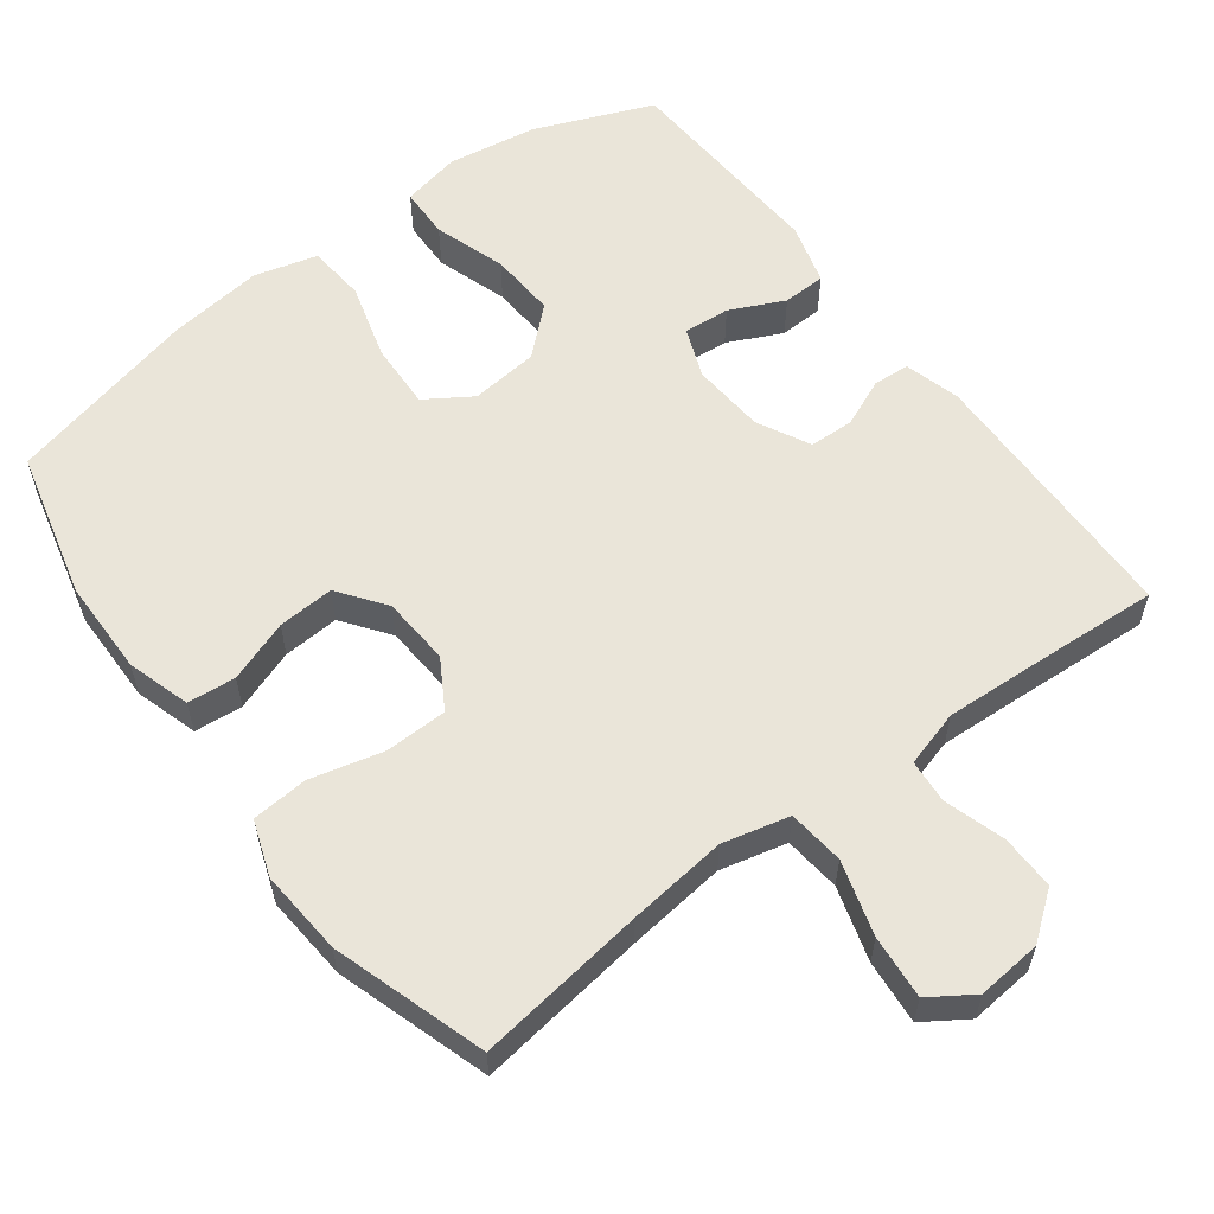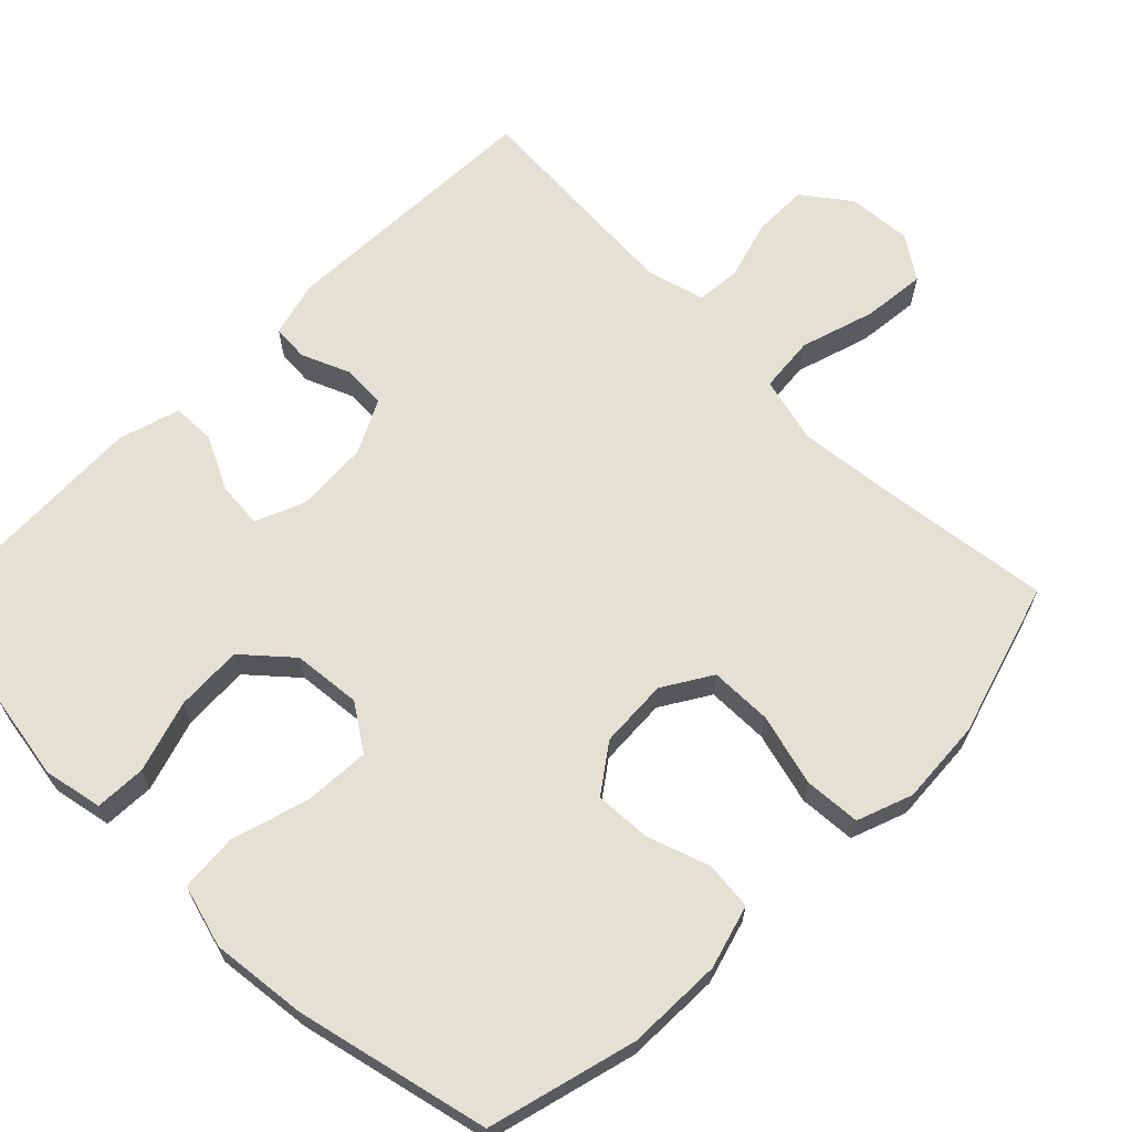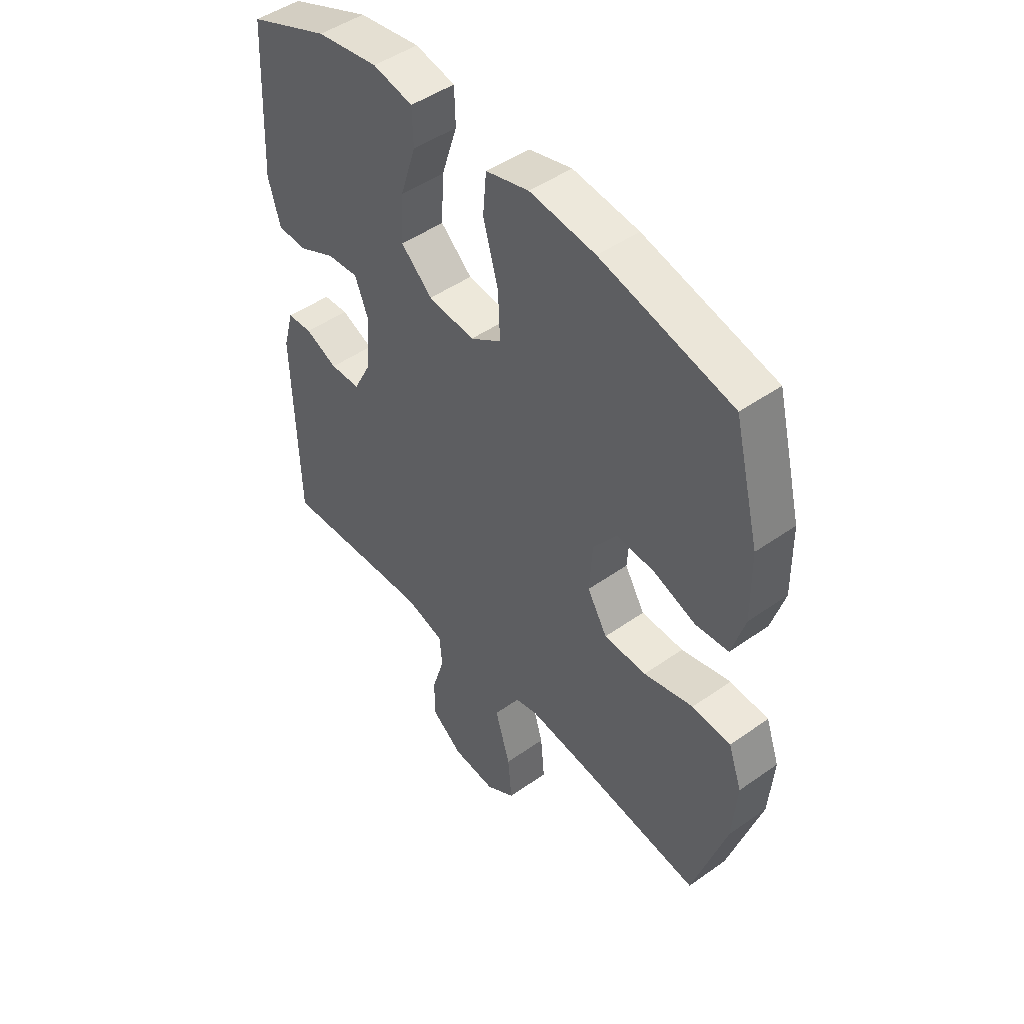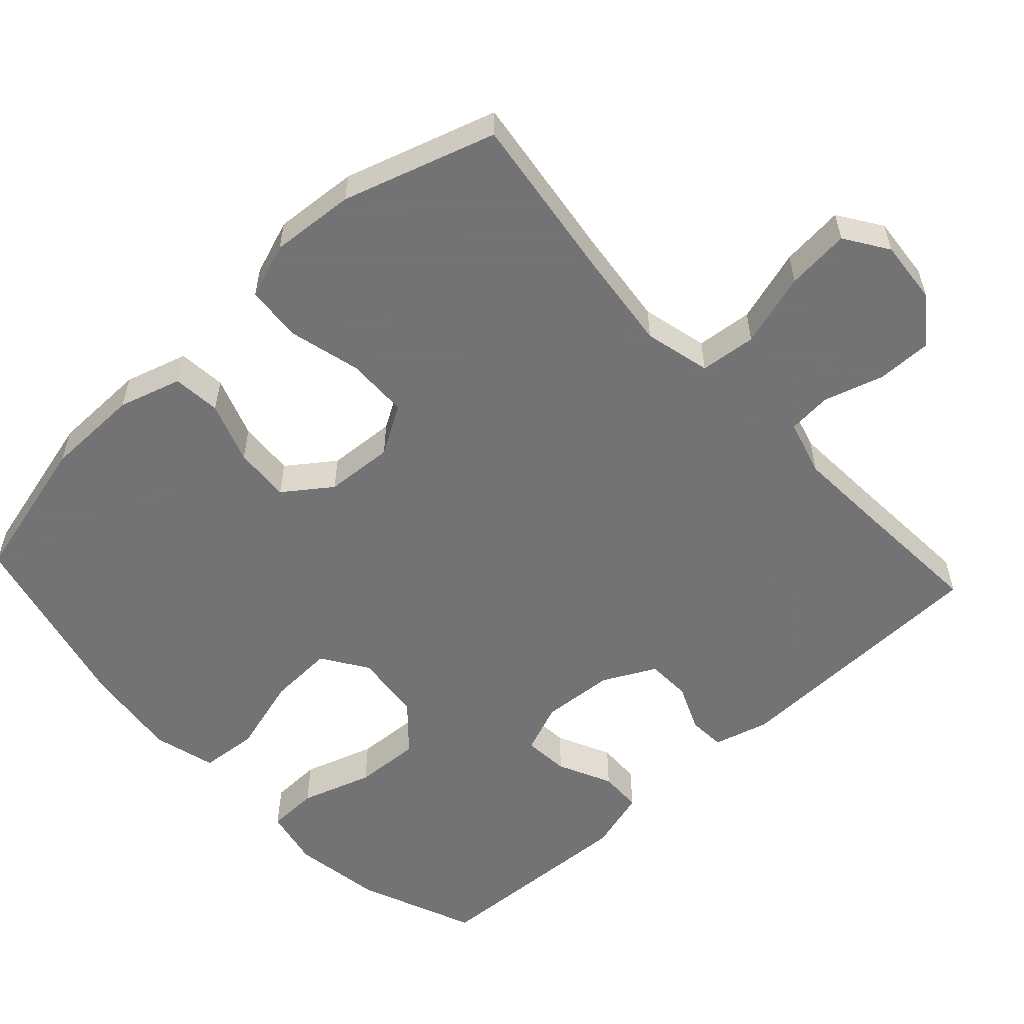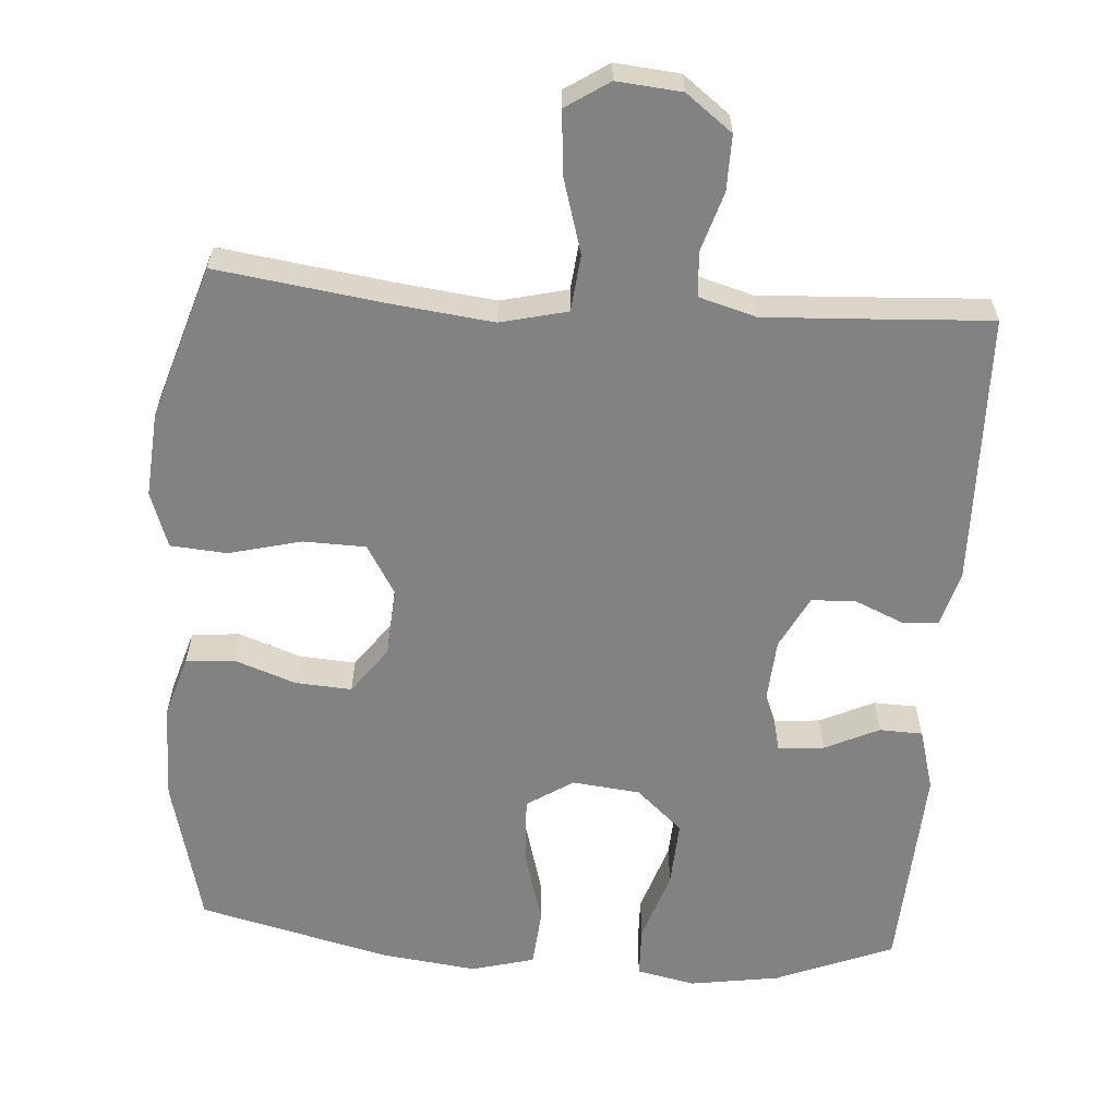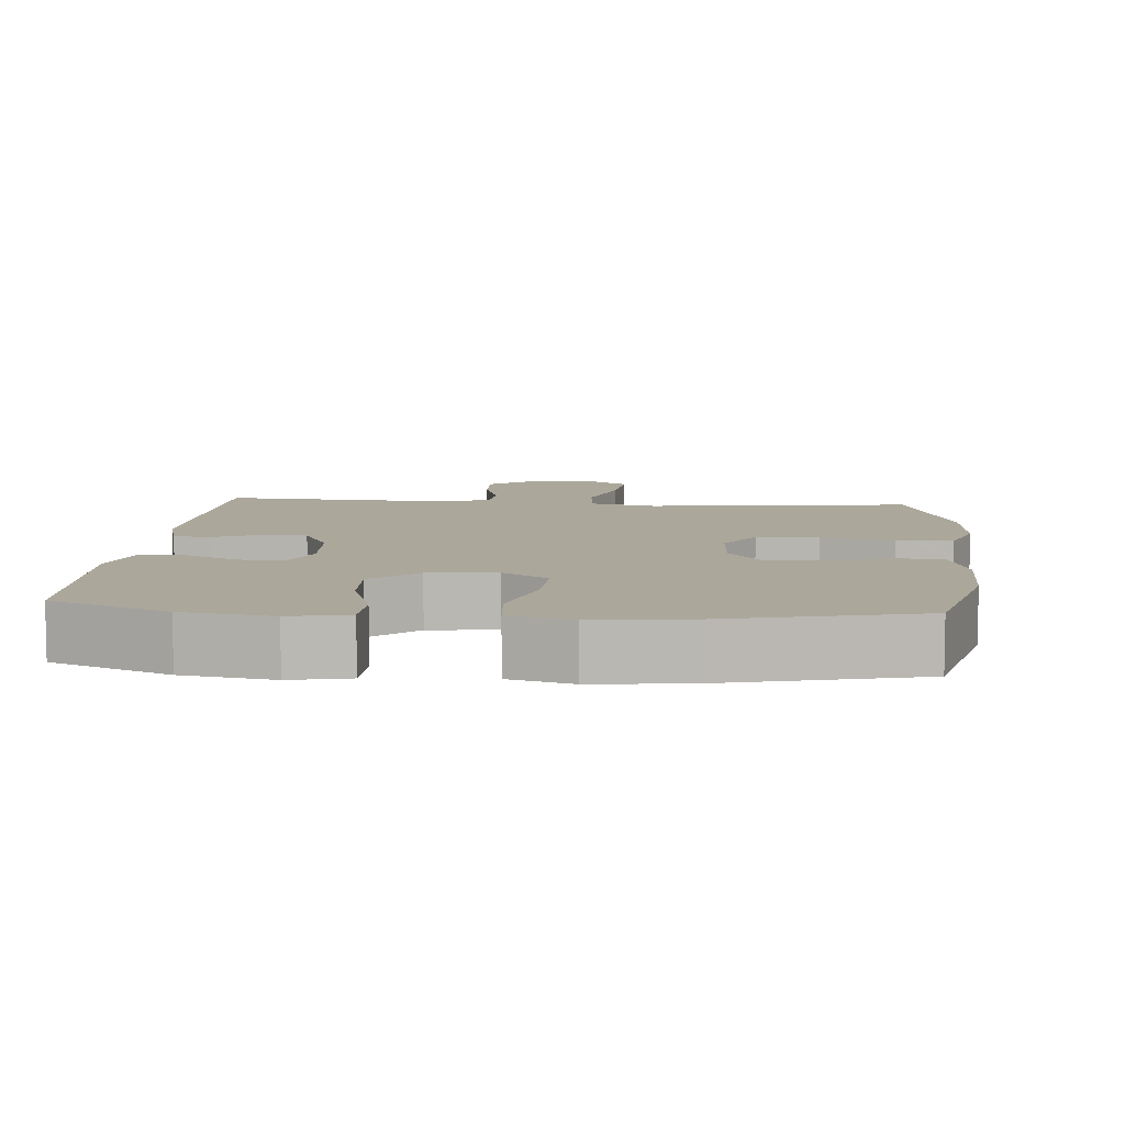
<metadata>
{"format":"obj","ext":"obj","renderer":"f3d","projection":"perspective","resolution":1024,"background":"white","views":[{"elev":58.2,"azim":143.1,"up":"+Y"},{"elev":65.6,"azim":45.4,"up":"+Y"},{"elev":47.4,"azim":51.4,"up":"+Z"},{"elev":-56.0,"azim":132.8,"up":"+Y"},{"elev":-60.8,"azim":175.9,"up":"+Y"},{"elev":8.1,"azim":5.0,"up":"+Y"}]}
</metadata>
<code>
v -0.5 0.07 -0.5
v -0.509 0.07 -0.13
v -0.488 0.07 -0.054
v -0.438 0.07 -0.051
v -0.373 0.07 -0.079
v -0.312 0.07 -0.077
v -0.275 0.07 -0.005
v -0.268 0.07 0.095
v -0.295 0.07 0.163
v -0.358 0.07 0.158
v -0.432 0.07 0.123
v -0.491 0.07 0.125
v -0.515 0.07 0.209
v -0.5 0.07 0.5
v -0.339 0.07 0.565
v -0.216 0.07 0.584
v -0.136 0.07 0.567
v -0.134 0.07 0.497
v -0.166 0.07 0.399
v -0.171 0.07 0.308
v -0.108 0.07 0.251
v -0.015 0.07 0.241
v 0.048 0.07 0.282
v 0.044 0.07 0.372
v 0.014 0.07 0.478
v 0.021 0.07 0.557
v 0.107 0.07 0.58
v 0.238 0.07 0.564
v 0.5 0.07 0.5
v 0.551 0.07 0.297
v 0.553 0.07 0.166
v 0.527 0.07 0.08
v 0.461 0.07 0.074
v 0.377 0.07 0.104
v 0.3 0.07 0.109
v 0.253 0.07 0.045
v 0.247 0.07 -0.049
v 0.287 0.07 -0.116
v 0.372 0.07 -0.118
v 0.471 0.07 -0.093
v 0.548 0.07 -0.099
v 0.575 0.07 -0.175
v 0.566 0.07 -0.291
v 0.5 0.07 -0.5
v 0.269 0.07 -0.468
v 0.133 0.07 -0.452
v 0.042 0.07 -0.474
v 0.034 0.07 -0.551
v 0.064 0.07 -0.652
v 0.072 0.07 -0.739
v 0.013 0.07 -0.778
v -0.075 0.07 -0.77
v -0.138 0.07 -0.722
v -0.137 0.07 -0.647
v -0.112 0.07 -0.565
v -0.117 0.07 -0.505
v -0.194 0.07 -0.483
v -0.31 0.07 -0.489
v -0.5 0 -0.5
v -0.509 0 -0.13
v -0.488 0 -0.054
v -0.438 0 -0.051
v -0.373 0 -0.079
v -0.312 0 -0.077
v -0.275 0 -0.005
v -0.268 0 0.095
v -0.295 0 0.163
v -0.358 0 0.158
v -0.432 0 0.123
v -0.491 0 0.125
v -0.515 0 0.209
v -0.5 0 0.5
v -0.339 0 0.565
v -0.216 0 0.584
v -0.136 0 0.567
v -0.134 0 0.497
v -0.166 0 0.399
v -0.171 0 0.308
v -0.108 0 0.251
v -0.015 0 0.241
v 0.048 0 0.282
v 0.044 0 0.372
v 0.014 0 0.478
v 0.021 0 0.557
v 0.107 0 0.58
v 0.238 0 0.564
v 0.5 0 0.5
v 0.551 0 0.297
v 0.553 0 0.166
v 0.527 0 0.08
v 0.461 0 0.074
v 0.377 0 0.104
v 0.3 0 0.109
v 0.253 0 0.045
v 0.247 0 -0.049
v 0.287 0 -0.116
v 0.372 0 -0.118
v 0.471 0 -0.093
v 0.548 0 -0.099
v 0.575 0 -0.175
v 0.566 0 -0.291
v 0.5 0 -0.5
v 0.269 0 -0.468
v 0.133 0 -0.452
v 0.042 0 -0.474
v 0.034 0 -0.551
v 0.064 0 -0.652
v 0.072 0 -0.739
v 0.013 0 -0.778
v -0.075 0 -0.77
v -0.138 0 -0.722
v -0.137 0 -0.647
v -0.112 0 -0.565
v -0.117 0 -0.505
v -0.194 0 -0.483
v -0.31 0 -0.489
f 53 54 55
f 52 53 55
f 51 52 55
f 50 51 55
f 49 50 55
f 48 49 55
f 47 48 55 56
f 46 47 56 57
f 43 44 45
f 42 43 45
f 41 42 45
f 40 41 45
f 39 40 45
f 38 39 45 46
f 46 57 58
f 38 46 58
f 37 38 58
f 32 33 34
f 31 32 34
f 30 31 34
f 29 30 34
f 28 29 34
f 27 28 34
f 26 27 34
f 25 26 34
f 24 25 34
f 23 24 34 35
f 22 23 35 36
f 17 18 19
f 16 17 19
f 15 16 19
f 14 15 19
f 13 14 19
f 12 13 19
f 11 12 19
f 10 11 19
f 9 10 19 20
f 8 9 20 21
f 3 4 5
f 2 3 5
f 1 2 5
f 58 1 5
f 58 5 6
f 37 58 6 7
f 22 36 37
f 21 22 37
f 8 21 37
f 7 8 37
f 113 112 111
f 113 111 110
f 113 110 109
f 113 109 108
f 113 108 107
f 113 107 106
f 114 113 106 105
f 115 114 105 104
f 103 102 101
f 103 101 100
f 103 100 99
f 103 99 98
f 103 98 97
f 104 103 97 96
f 116 115 104
f 116 104 96
f 116 96 95
f 92 91 90
f 92 90 89
f 92 89 88
f 92 88 87
f 92 87 86
f 92 86 85
f 92 85 84
f 92 84 83
f 92 83 82
f 93 92 82 81
f 94 93 81 80
f 77 76 75
f 77 75 74
f 77 74 73
f 77 73 72
f 77 72 71
f 77 71 70
f 77 70 69
f 77 69 68
f 78 77 68 67
f 79 78 67 66
f 63 62 61
f 63 61 60
f 63 60 59
f 63 59 116
f 64 63 116
f 65 64 116 95
f 95 94 80
f 95 80 79
f 95 79 66
f 95 66 65
f 1 59 60 2
f 2 60 61 3
f 3 61 62 4
f 4 62 63 5
f 5 63 64 6
f 6 64 65 7
f 7 65 66 8
f 8 66 67 9
f 9 67 68 10
f 10 68 69 11
f 11 69 70 12
f 12 70 71 13
f 13 71 72 14
f 14 72 73 15
f 15 73 74 16
f 16 74 75 17
f 17 75 76 18
f 18 76 77 19
f 19 77 78 20
f 20 78 79 21
f 21 79 80 22
f 22 80 81 23
f 23 81 82 24
f 24 82 83 25
f 25 83 84 26
f 26 84 85 27
f 27 85 86 28
f 28 86 87 29
f 29 87 88 30
f 30 88 89 31
f 31 89 90 32
f 32 90 91 33
f 33 91 92 34
f 34 92 93 35
f 35 93 94 36
f 36 94 95 37
f 37 95 96 38
f 38 96 97 39
f 39 97 98 40
f 40 98 99 41
f 41 99 100 42
f 42 100 101 43
f 43 101 102 44
f 44 102 103 45
f 45 103 104 46
f 46 104 105 47
f 47 105 106 48
f 48 106 107 49
f 49 107 108 50
f 50 108 109 51
f 51 109 110 52
f 52 110 111 53
f 53 111 112 54
f 54 112 113 55
f 55 113 114 56
f 56 114 115 57
f 57 115 116 58
f 58 116 59 1

</code>
